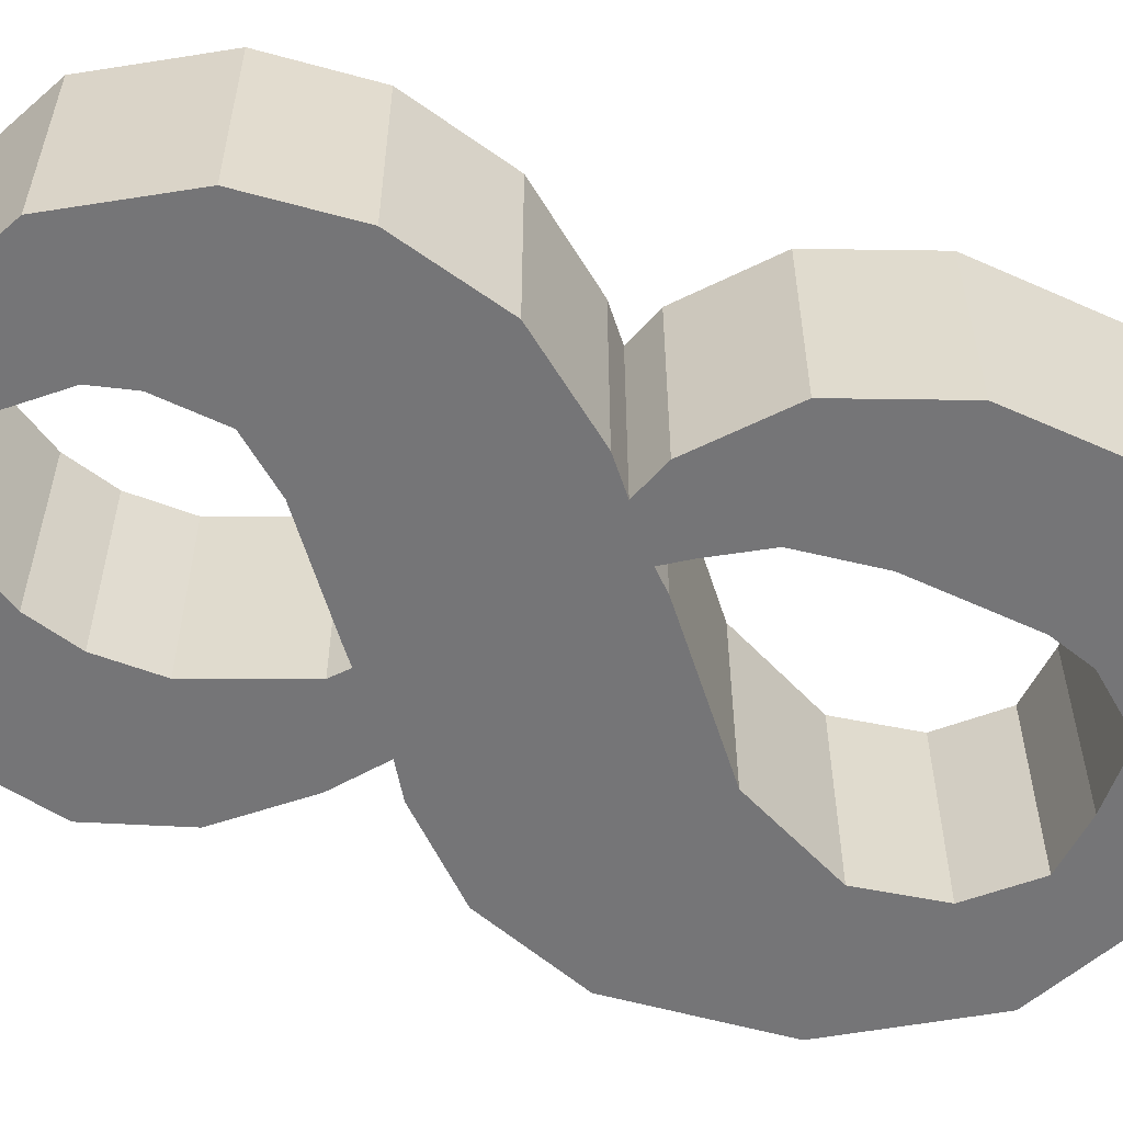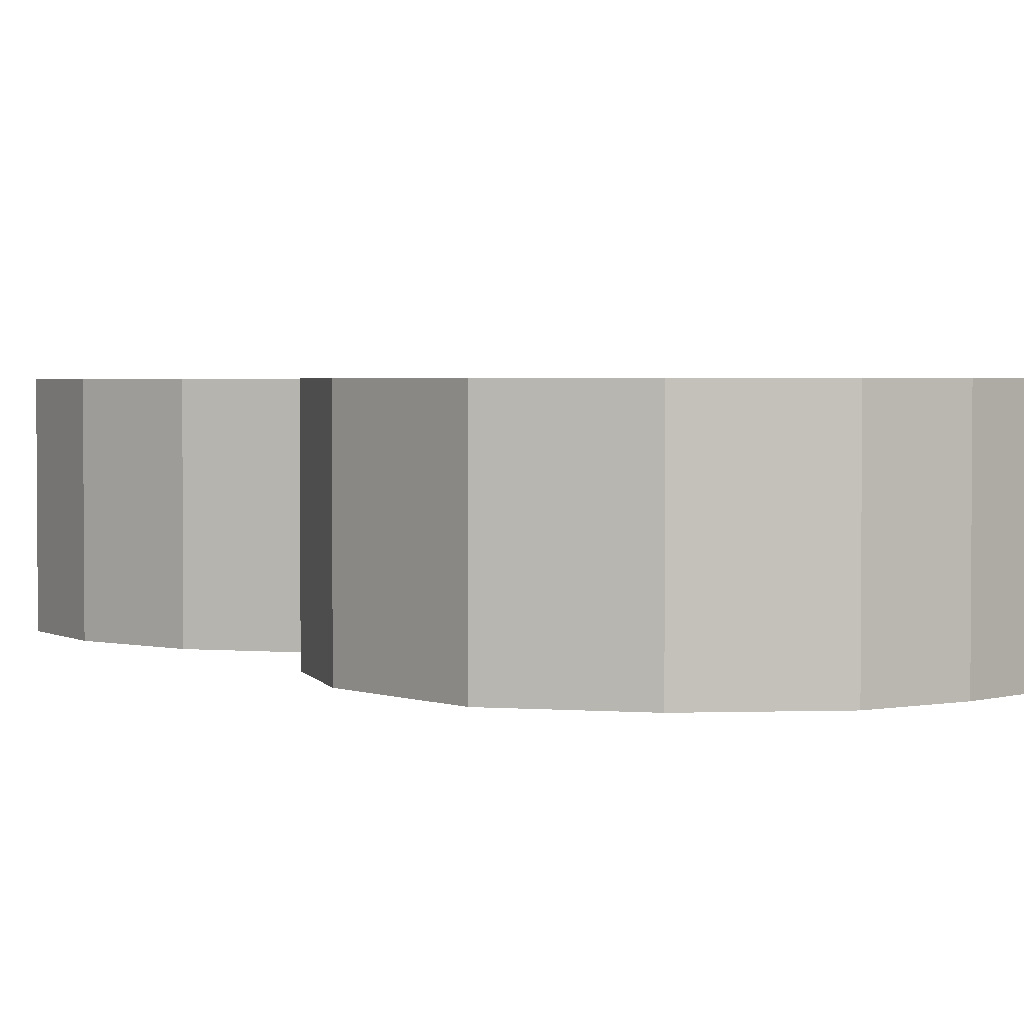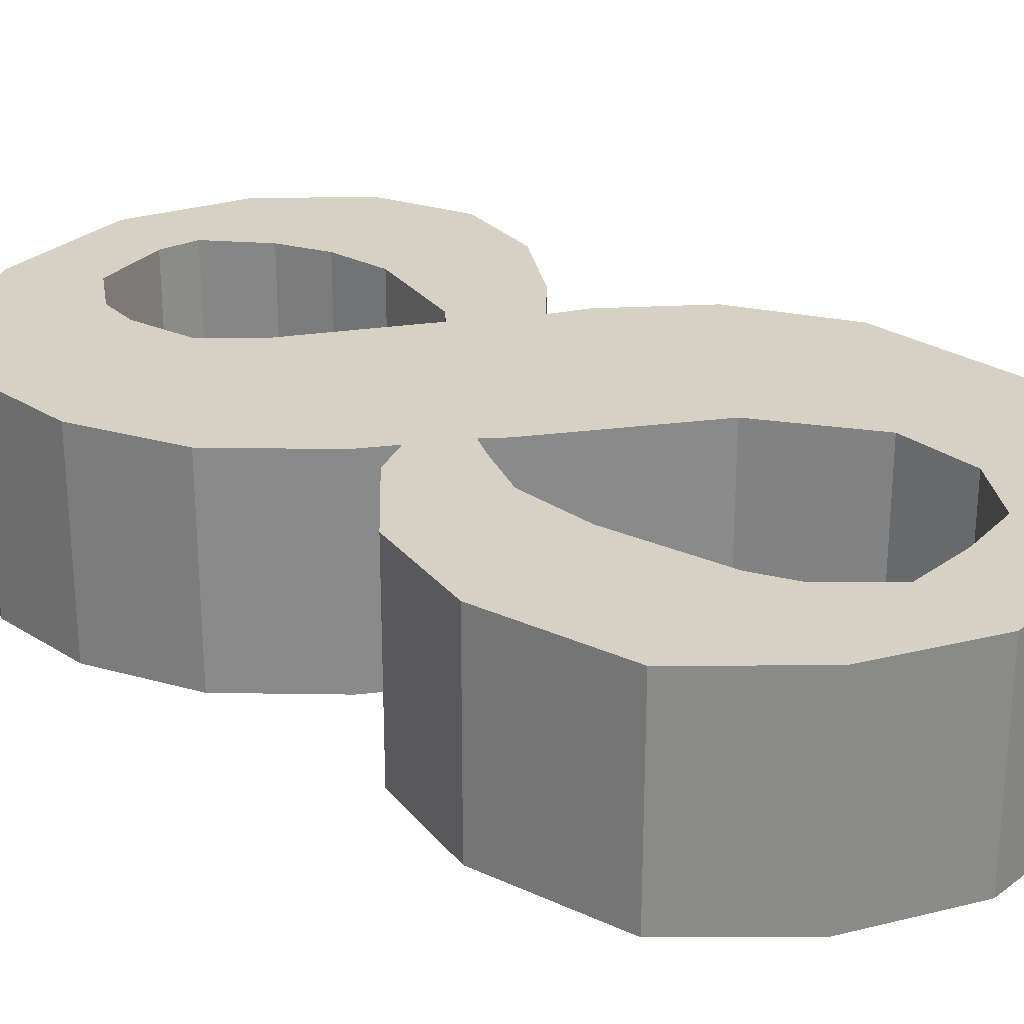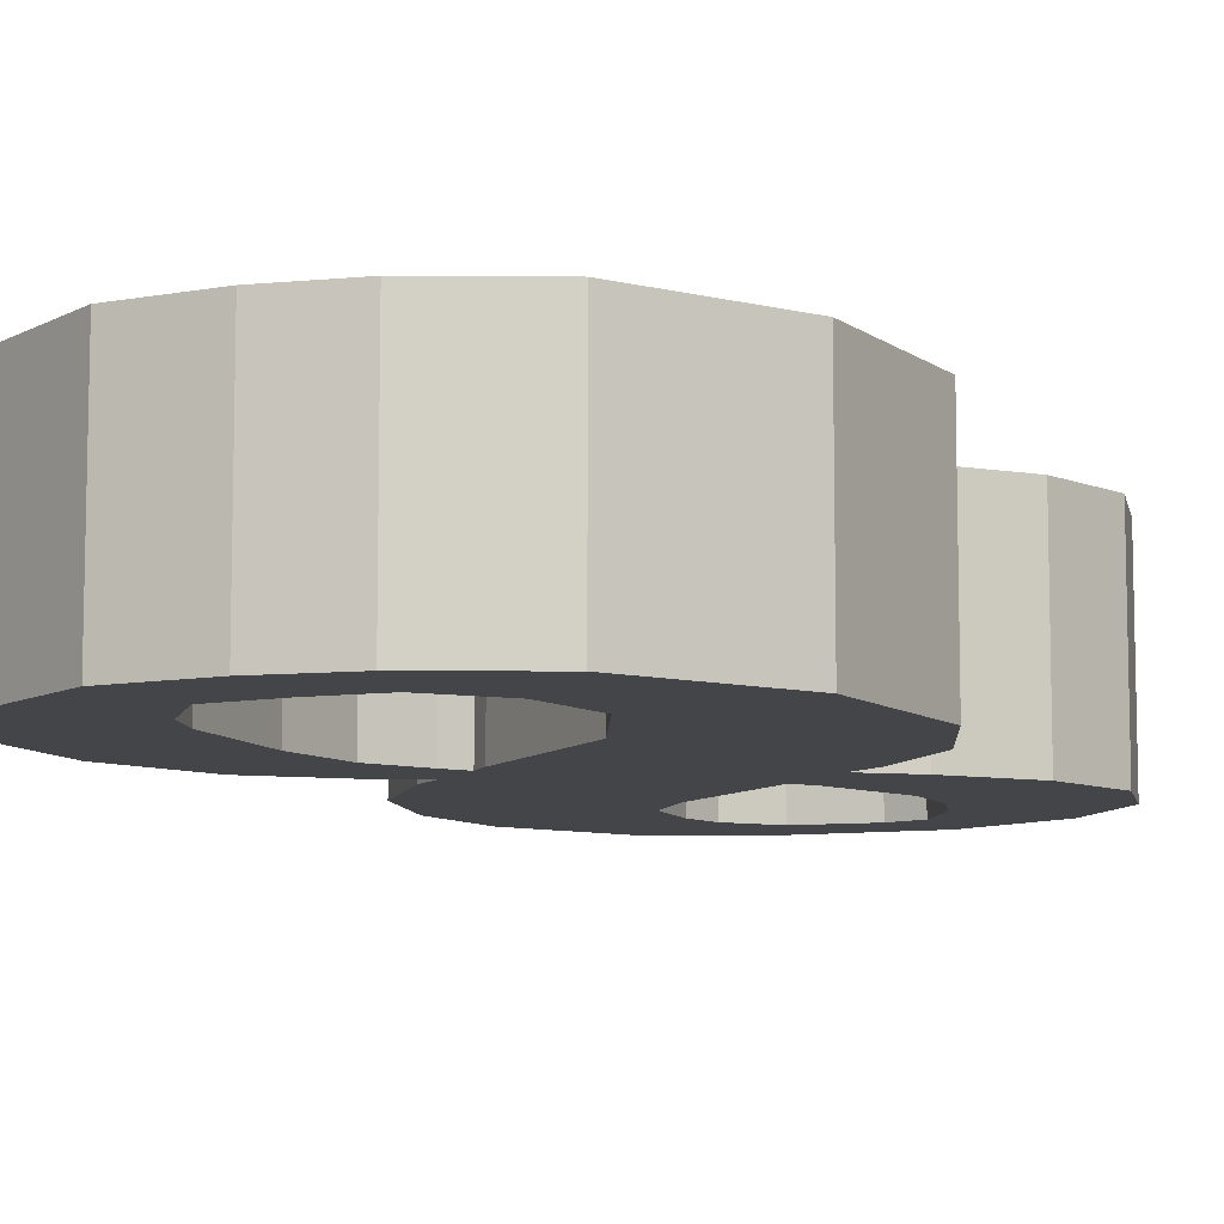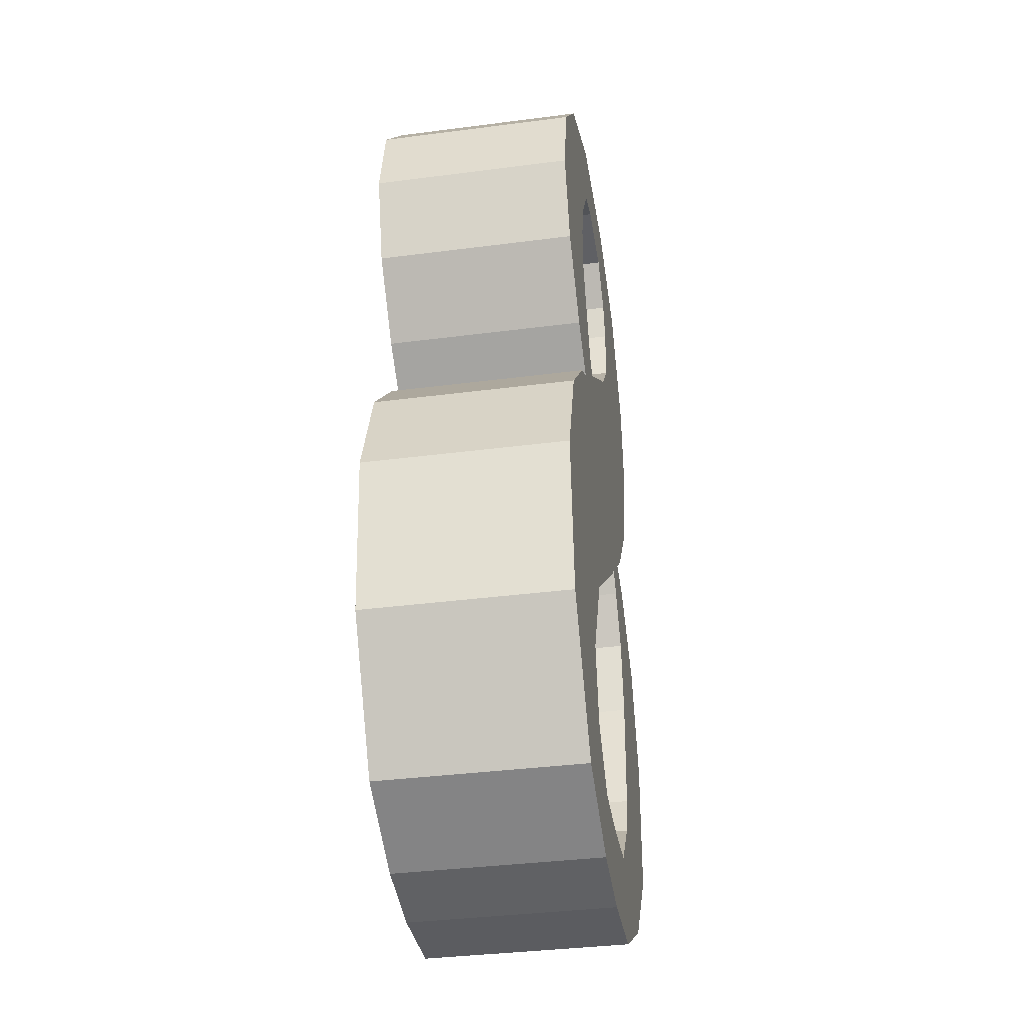
<metadata>
{"format":"obj","ext":"obj","renderer":"f3d","projection":"perspective","resolution":1024,"background":"white","views":[{"elev":-56.6,"azim":-111.7,"up":"+Z"},{"elev":2.6,"azim":-35.8,"up":"+Z"},{"elev":26.7,"azim":-50.9,"up":"+Z"},{"elev":-8.8,"azim":24.2,"up":"+Z"},{"elev":-37.0,"azim":99.5,"up":"+Y"}]}
</metadata>
<code>
g numbers:default1
v 0.1626 0.08725 0.1283
v 0.2183 0.1306 0.1283
v 0.2926 0.2152 0.1283
v 0.3276 0.3204 0.1283
v 0.3029 0.4318 0.1283
v 0.2162 0.535 0.1283
v 0.08004 0.5969 0.1283
v -0.09121 0.5866 0.1283
v -0.2171 0.5247 0.1283
v -0.2955 0.3947 0.1283
v -0.3079 0.2709 0.1283
v -0.2728 0.1409 0.1283
v -0.1882 0.03154 0.1283
v -0.151 0.000589 0.1283
v -0.1985 -0.01592 0.1283
v -0.2913 -0.09639 0.1283
v -0.3409 -0.2264 0.1283
v -0.3306 -0.4038 0.1283
v -0.2336 -0.5214 0.1283
v -0.1036 -0.5957 0.1283
v 0.007829 -0.5998 0.1283
v 0.1027 -0.5833 0.1283
v 0.2203 -0.5276 0.1283
v 0.3235 -0.3646 0.1283
v 0.3421 -0.1665 0.1283
v 0.2905 -0.03036 0.1283
v 0.2018 0.06249 0.1283
v 0.08623 0.1512 0.1283
v -0.09946 -0.04274 0.1283
v 0.1461 -0.3254 0.1283
v 0.1296 -0.4224 0.1283
v -0.07833 -0.06486 0.1283
v 0.08379 -0.1976 0.1283
v 0.1142 -0.2599 0.1283
v -0.004551 -0.4925 0.1283
v 0.06973 -0.4863 0.1283
v -0.08708 -0.4884 0.1283
v -0.1407 -0.4224 0.1283
v -0.1572 -0.3708 0.1283
v -0.1676 -0.2264 0.1283
v -0.1552 -0.1315 0.1283
v -0.118 -0.06956 0.1283
v 0.1048 0.1677 0.1283
v 0.1523 0.2874 0.1283
v 0.1523 0.3617 0.1283
v 0.1337 0.4236 0.1283
v 0.09036 0.4917 0.1283
v 0.04497 0.504 0.1283
v -0.04582 0.4917 0.1283
v -0.09121 0.4401 0.1283
v -0.1036 0.3926 0.1283
v -0.0974 0.3142 0.1283
v -0.04994 0.2564 0.1283
v 0.0656 0.1677 0.1283
v 0.1626 0.08725 -0.1224
v -0.09946 -0.04274 -0.1224
v -0.07833 -0.06486 -0.1224
v 0.2018 0.06249 -0.1224
v 0.2183 0.1306 -0.1224
v 0.1048 0.1677 -0.1224
v 0.08623 0.1512 -0.1224
v -0.004551 -0.4925 -0.1224
v -0.08708 -0.4884 -0.1224
v -0.1036 -0.5957 -0.1224
v 0.007829 -0.5998 -0.1224
v 0.1461 -0.3254 -0.1224
v 0.3235 -0.3646 -0.1224
v 0.1296 -0.4224 -0.1224
v 0.2203 -0.5276 -0.1224
v -0.151 0.000589 -0.1224
v 0.08379 -0.1976 -0.1224
v 0.2905 -0.03036 -0.1224
v 0.1142 -0.2599 -0.1224
v 0.3421 -0.1665 -0.1224
v 0.06973 -0.4863 -0.1224
v 0.1027 -0.5833 -0.1224
v -0.1407 -0.4224 -0.1224
v -0.2336 -0.5214 -0.1224
v -0.1572 -0.3708 -0.1224
v -0.3306 -0.4038 -0.1224
v -0.1676 -0.2264 -0.1224
v -0.3409 -0.2264 -0.1224
v -0.1552 -0.1315 -0.1224
v -0.2913 -0.09639 -0.1224
v -0.118 -0.06956 -0.1224
v -0.1985 -0.01592 -0.1224
v 0.2926 0.2152 -0.1224
v 0.1523 0.2874 -0.1224
v 0.0656 0.1677 -0.1224
v -0.1882 0.03154 -0.1224
v 0.1523 0.3617 -0.1224
v 0.3276 0.3204 -0.1224
v 0.1337 0.4236 -0.1224
v 0.3029 0.4318 -0.1224
v 0.09036 0.4917 -0.1224
v 0.2162 0.535 -0.1224
v 0.04497 0.504 -0.1224
v 0.08004 0.5969 -0.1224
v -0.04582 0.4917 -0.1224
v -0.09121 0.5866 -0.1224
v -0.09121 0.4401 -0.1224
v -0.2171 0.5247 -0.1224
v -0.1036 0.3926 -0.1224
v -0.2955 0.3947 -0.1224
v -0.0974 0.3142 -0.1224
v -0.3079 0.2709 -0.1224
v -0.04994 0.2564 -0.1224
v -0.2728 0.1409 -0.1224
v -0.09946 -0.04274 0.106
v -0.07833 -0.06486 0.106
v -0.07833 -0.06486 -0.1001
v -0.09946 -0.04274 -0.1001
v -0.004551 -0.4925 0.106
v -0.08708 -0.4884 0.106
v -0.08708 -0.4884 -0.1001
v -0.004551 -0.4925 -0.1001
v 0.1461 -0.3254 0.106
v 0.1296 -0.4224 0.106
v 0.1296 -0.4224 -0.1001
v 0.1461 -0.3254 -0.1001
v 0.08379 -0.1976 0.106
v 0.08379 -0.1976 -0.1001
v 0.1142 -0.2599 0.106
v 0.1142 -0.2599 -0.1001
v 0.06973 -0.4863 0.106
v 0.06973 -0.4863 -0.1001
v -0.1407 -0.4224 0.106
v -0.1407 -0.4224 -0.1001
v -0.1572 -0.3708 0.106
v -0.1572 -0.3708 -0.1001
v -0.1676 -0.2264 0.106
v -0.1676 -0.2264 -0.1001
v -0.1552 -0.1315 0.106
v -0.1552 -0.1315 -0.1001
v -0.118 -0.06956 0.106
v -0.118 -0.06956 -0.1001
v 0.2018 0.06249 0.106
v 0.1626 0.08725 0.106
v 0.1626 0.08725 -0.1001
v 0.2018 0.06249 -0.1001
v 0.2183 0.1306 0.106
v 0.2183 0.1306 -0.1001
v -0.1036 -0.5957 0.106
v 0.007829 -0.5998 0.106
v 0.007829 -0.5998 -0.1001
v -0.1036 -0.5957 -0.1001
v 0.2203 -0.5276 0.106
v 0.3235 -0.3646 0.106
v 0.3235 -0.3646 -0.1001
v 0.2203 -0.5276 -0.1001
v 0.2905 -0.03036 0.106
v 0.2905 -0.03036 -0.1001
v 0.3421 -0.1665 0.106
v 0.3421 -0.1665 -0.1001
v 0.1027 -0.5833 0.106
v 0.1027 -0.5833 -0.1001
v -0.2336 -0.5214 0.106
v -0.2336 -0.5214 -0.1001
v -0.3306 -0.4038 0.106
v -0.3306 -0.4038 -0.1001
v -0.3409 -0.2264 0.106
v -0.3409 -0.2264 -0.1001
v -0.2913 -0.09639 0.106
v -0.2913 -0.09639 -0.1001
v -0.1985 -0.01592 0.106
v -0.1985 -0.01592 -0.1001
v -0.151 0.000589 0.106
v -0.151 0.000589 -0.1001
v 0.2926 0.2152 0.106
v 0.2926 0.2152 -0.1001
v -0.1882 0.03154 0.106
v -0.1882 0.03154 -0.1001
v 0.3276 0.3204 0.106
v 0.3276 0.3204 -0.1001
v 0.3029 0.4318 0.106
v 0.3029 0.4318 -0.1001
v 0.2162 0.535 0.106
v 0.2162 0.535 -0.1001
v 0.08004 0.5969 0.106
v 0.08004 0.5969 -0.1001
v -0.09121 0.5866 0.106
v -0.09121 0.5866 -0.1001
v -0.2171 0.5247 0.106
v -0.2171 0.5247 -0.1001
v -0.2955 0.3947 0.106
v -0.2955 0.3947 -0.1001
v -0.3079 0.2709 0.106
v -0.3079 0.2709 -0.1001
v -0.2728 0.1409 0.106
v -0.2728 0.1409 -0.1001
v 0.1048 0.1677 0.106
v 0.08623 0.1512 0.106
v 0.08623 0.1512 -0.1001
v 0.1048 0.1677 -0.1001
v 0.1523 0.2874 0.106
v 0.1523 0.2874 -0.1001
v 0.0656 0.1677 0.106
v 0.0656 0.1677 -0.1001
v 0.1523 0.3617 0.106
v 0.1523 0.3617 -0.1001
v 0.1337 0.4236 0.106
v 0.1337 0.4236 -0.1001
v 0.09036 0.4917 0.106
v 0.09036 0.4917 -0.1001
v 0.04497 0.504 0.106
v 0.04497 0.504 -0.1001
v -0.04582 0.4917 0.106
v -0.04582 0.4917 -0.1001
v -0.09121 0.4401 0.106
v -0.09121 0.4401 -0.1001
v -0.1036 0.3926 0.106
v -0.1036 0.3926 -0.1001
v -0.0974 0.3142 0.106
v -0.0974 0.3142 -0.1001
v -0.04994 0.2564 0.106
v -0.04994 0.2564 -0.1001
g numbers:group numbers:pasted__polySurface13 numbers:polySurface10 polySurface9 numbers:polySurface1
f 58 57 55
f 55 57 56
f 61 60 55
f 55 60 59
f 65 64 62
f 62 64 63
f 69 68 67
f 67 68 66
f 55 56 61
f 61 56 70
f 72 71 58
f 58 71 57
f 72 74 71
f 71 74 73
f 74 67 73
f 73 67 66
f 76 65 75
f 75 65 62
f 64 78 63
f 63 78 77
f 77 78 79
f 79 78 80
f 80 82 79
f 79 82 81
f 82 84 81
f 81 84 83
f 84 86 83
f 83 86 85
f 86 70 85
f 85 70 56
f 87 59 88
f 88 59 60
f 61 70 89
f 89 70 90
f 87 88 92
f 92 88 91
f 92 91 94
f 94 91 93
f 94 93 96
f 96 93 95
f 96 95 98
f 98 95 97
f 98 97 100
f 100 97 99
f 102 100 101
f 101 100 99
f 104 102 103
f 103 102 101
f 106 104 105
f 105 104 103
f 106 105 108
f 108 105 107
f 89 90 107
f 107 90 108
f 76 75 69
f 69 75 68
f 29 32 1
f 1 32 27
f 2 43 1
f 1 43 28
f 37 20 35
f 35 20 21
f 30 31 24
f 24 31 23
f 1 28 29
f 29 28 14
f 32 33 27
f 27 33 26
f 26 33 25
f 25 33 34
f 25 34 24
f 24 34 30
f 22 36 21
f 21 36 35
f 38 19 37
f 37 19 20
f 38 39 19
f 19 39 18
f 40 17 39
f 39 17 18
f 41 16 40
f 40 16 17
f 42 15 41
f 41 15 16
f 15 42 14
f 14 42 29
f 3 44 2
f 2 44 43
f 28 54 14
f 14 54 13
f 45 44 4
f 4 44 3
f 46 45 5
f 5 45 4
f 47 46 6
f 6 46 5
f 48 47 7
f 7 47 6
f 49 48 8
f 8 48 7
f 9 50 8
f 8 50 49
f 10 51 9
f 9 51 50
f 11 52 10
f 10 52 51
f 53 52 12
f 12 52 11
f 54 53 13
f 13 53 12
f 31 36 23
f 23 36 22
f 109 112 110
f 110 112 111
f 137 140 138
f 138 140 139
f 138 139 141
f 141 139 142
f 191 194 192
f 192 194 193
f 113 116 114
f 114 116 115
f 143 146 144
f 144 146 145
f 117 120 118
f 118 120 119
f 147 150 148
f 148 150 149
f 110 111 121
f 121 111 122
f 151 152 137
f 137 152 140
f 121 122 123
f 123 122 124
f 153 154 151
f 151 154 152
f 123 124 117
f 117 124 120
f 148 149 153
f 153 149 154
f 125 126 113
f 113 126 116
f 144 145 155
f 155 145 156
f 114 115 127
f 127 115 128
f 157 158 143
f 143 158 146
f 127 128 129
f 129 128 130
f 159 160 157
f 157 160 158
f 129 130 131
f 131 130 132
f 161 162 159
f 159 162 160
f 131 132 133
f 133 132 134
f 163 164 161
f 161 164 162
f 133 134 135
f 135 134 136
f 165 166 163
f 163 166 164
f 135 136 109
f 109 136 112
f 167 168 165
f 165 168 166
f 195 196 191
f 191 196 194
f 141 142 169
f 169 142 170
f 192 193 197
f 197 193 198
f 171 172 167
f 167 172 168
f 199 200 195
f 195 200 196
f 169 170 173
f 173 170 174
f 201 202 199
f 199 202 200
f 173 174 175
f 175 174 176
f 203 204 201
f 201 204 202
f 175 176 177
f 177 176 178
f 205 206 203
f 203 206 204
f 177 178 179
f 179 178 180
f 207 208 205
f 205 208 206
f 179 180 181
f 181 180 182
f 209 210 207
f 207 210 208
f 181 182 183
f 183 182 184
f 211 212 209
f 209 212 210
f 183 184 185
f 185 184 186
f 213 214 211
f 211 214 212
f 185 186 187
f 187 186 188
f 215 216 213
f 213 216 214
f 187 188 189
f 189 188 190
f 197 198 215
f 215 198 216
f 189 190 171
f 171 190 172
f 118 119 125
f 125 119 126
f 155 156 147
f 147 156 150
f 29 109 32
f 32 109 110
f 57 111 56
f 56 111 112
f 35 113 37
f 37 113 114
f 63 115 62
f 62 115 116
f 30 117 31
f 31 117 118
f 68 119 66
f 66 119 120
f 32 110 33
f 33 110 121
f 71 122 57
f 57 122 111
f 33 121 34
f 34 121 123
f 73 124 71
f 71 124 122
f 34 123 30
f 30 123 117
f 66 120 73
f 73 120 124
f 36 125 35
f 35 125 113
f 62 116 75
f 75 116 126
f 37 114 38
f 38 114 127
f 77 128 63
f 63 128 115
f 38 127 39
f 39 127 129
f 79 130 77
f 77 130 128
f 39 129 40
f 40 129 131
f 81 132 79
f 79 132 130
f 40 131 41
f 41 131 133
f 83 134 81
f 81 134 132
f 41 133 42
f 42 133 135
f 85 136 83
f 83 136 134
f 42 135 29
f 29 135 109
f 56 112 85
f 85 112 136
f 31 118 36
f 36 118 125
f 75 126 68
f 68 126 119
f 27 137 1
f 1 137 138
f 55 139 58
f 58 139 140
f 1 138 2
f 2 138 141
f 59 142 55
f 55 142 139
f 20 143 21
f 21 143 144
f 65 145 64
f 64 145 146
f 23 147 24
f 24 147 148
f 67 149 69
f 69 149 150
f 26 151 27
f 27 151 137
f 58 140 72
f 72 140 152
f 25 153 26
f 26 153 151
f 72 152 74
f 74 152 154
f 24 148 25
f 25 148 153
f 74 154 67
f 67 154 149
f 21 144 22
f 22 144 155
f 76 156 65
f 65 156 145
f 19 157 20
f 20 157 143
f 64 146 78
f 78 146 158
f 18 159 19
f 19 159 157
f 78 158 80
f 80 158 160
f 17 161 18
f 18 161 159
f 80 160 82
f 82 160 162
f 16 163 17
f 17 163 161
f 82 162 84
f 84 162 164
f 15 165 16
f 16 165 163
f 84 164 86
f 86 164 166
f 14 167 15
f 15 167 165
f 86 166 70
f 70 166 168
f 2 141 3
f 3 141 169
f 87 170 59
f 59 170 142
f 13 171 14
f 14 171 167
f 70 168 90
f 90 168 172
f 3 169 4
f 4 169 173
f 92 174 87
f 87 174 170
f 4 173 5
f 5 173 175
f 94 176 92
f 92 176 174
f 5 175 6
f 6 175 177
f 96 178 94
f 94 178 176
f 6 177 7
f 7 177 179
f 98 180 96
f 96 180 178
f 7 179 8
f 8 179 181
f 100 182 98
f 98 182 180
f 8 181 9
f 9 181 183
f 102 184 100
f 100 184 182
f 9 183 10
f 10 183 185
f 104 186 102
f 102 186 184
f 10 185 11
f 11 185 187
f 106 188 104
f 104 188 186
f 11 187 12
f 12 187 189
f 108 190 106
f 106 190 188
f 12 189 13
f 13 189 171
f 90 172 108
f 108 172 190
f 22 155 23
f 23 155 147
f 69 150 76
f 76 150 156
f 43 191 28
f 28 191 192
f 61 193 60
f 60 193 194
f 44 195 43
f 43 195 191
f 60 194 88
f 88 194 196
f 28 192 54
f 54 192 197
f 89 198 61
f 61 198 193
f 45 199 44
f 44 199 195
f 88 196 91
f 91 196 200
f 46 201 45
f 45 201 199
f 91 200 93
f 93 200 202
f 47 203 46
f 46 203 201
f 93 202 95
f 95 202 204
f 48 205 47
f 47 205 203
f 95 204 97
f 97 204 206
f 49 207 48
f 48 207 205
f 97 206 99
f 99 206 208
f 50 209 49
f 49 209 207
f 99 208 101
f 101 208 210
f 51 211 50
f 50 211 209
f 101 210 103
f 103 210 212
f 52 213 51
f 51 213 211
f 103 212 105
f 105 212 214
f 53 215 52
f 52 215 213
f 105 214 107
f 107 214 216
f 54 197 53
f 53 197 215
f 107 216 89
f 89 216 198

</code>
